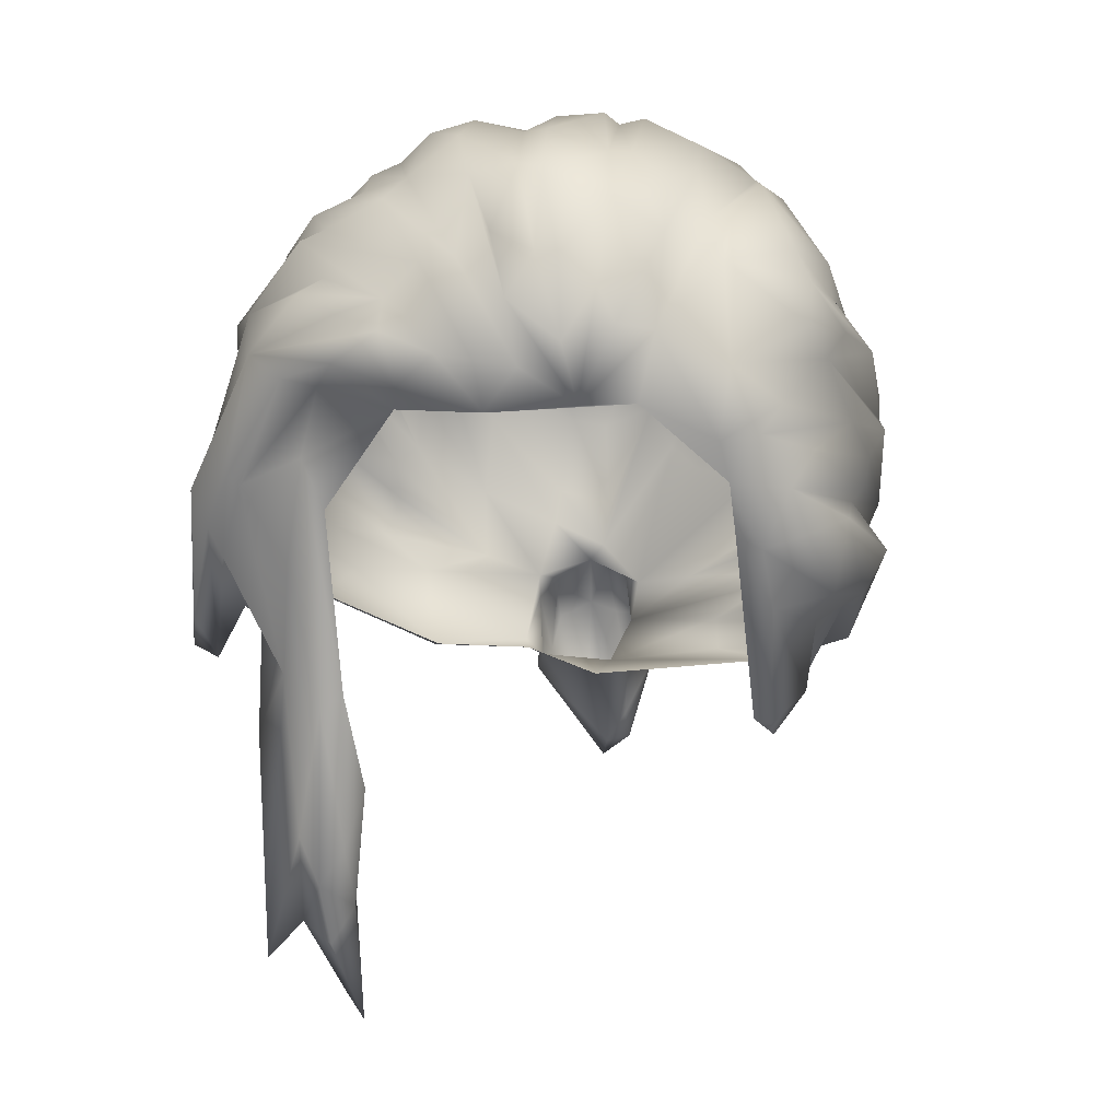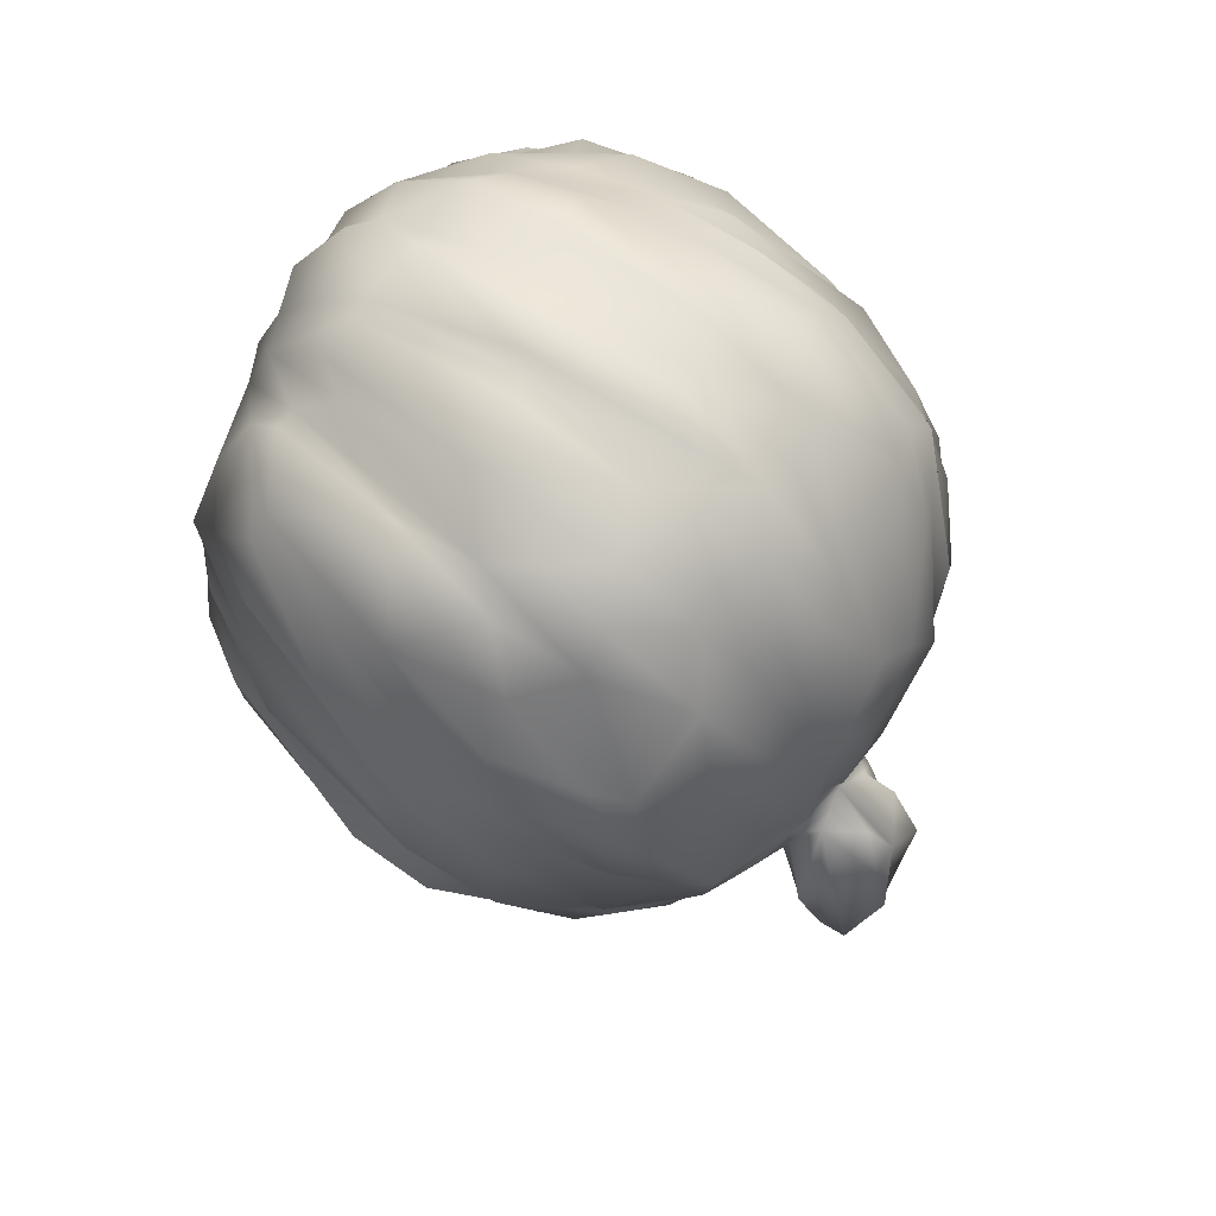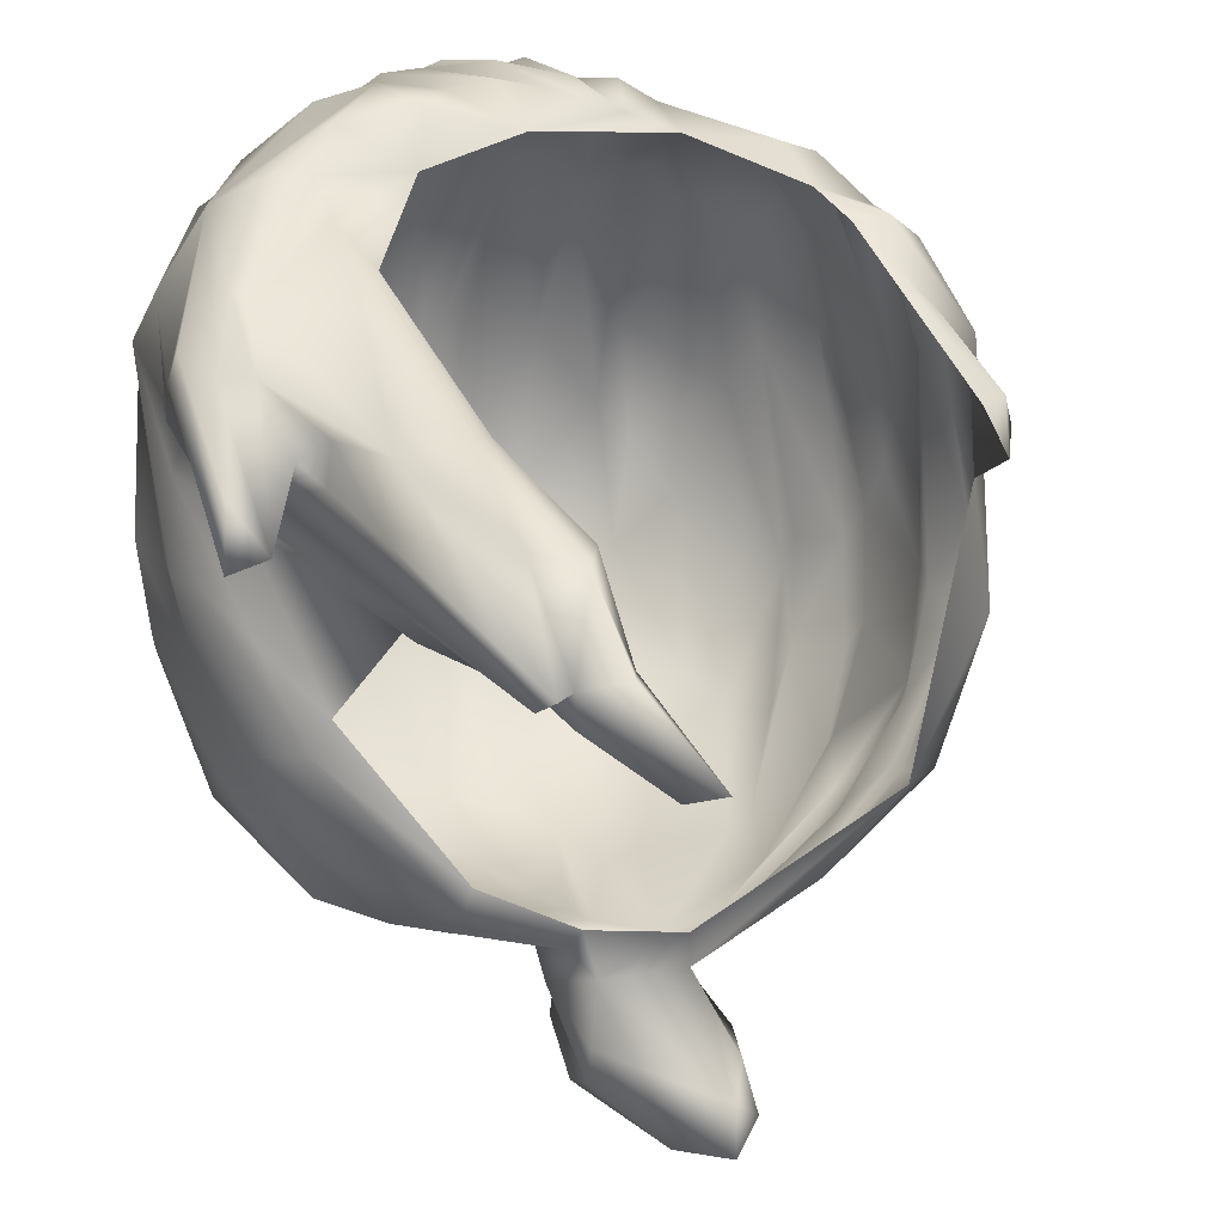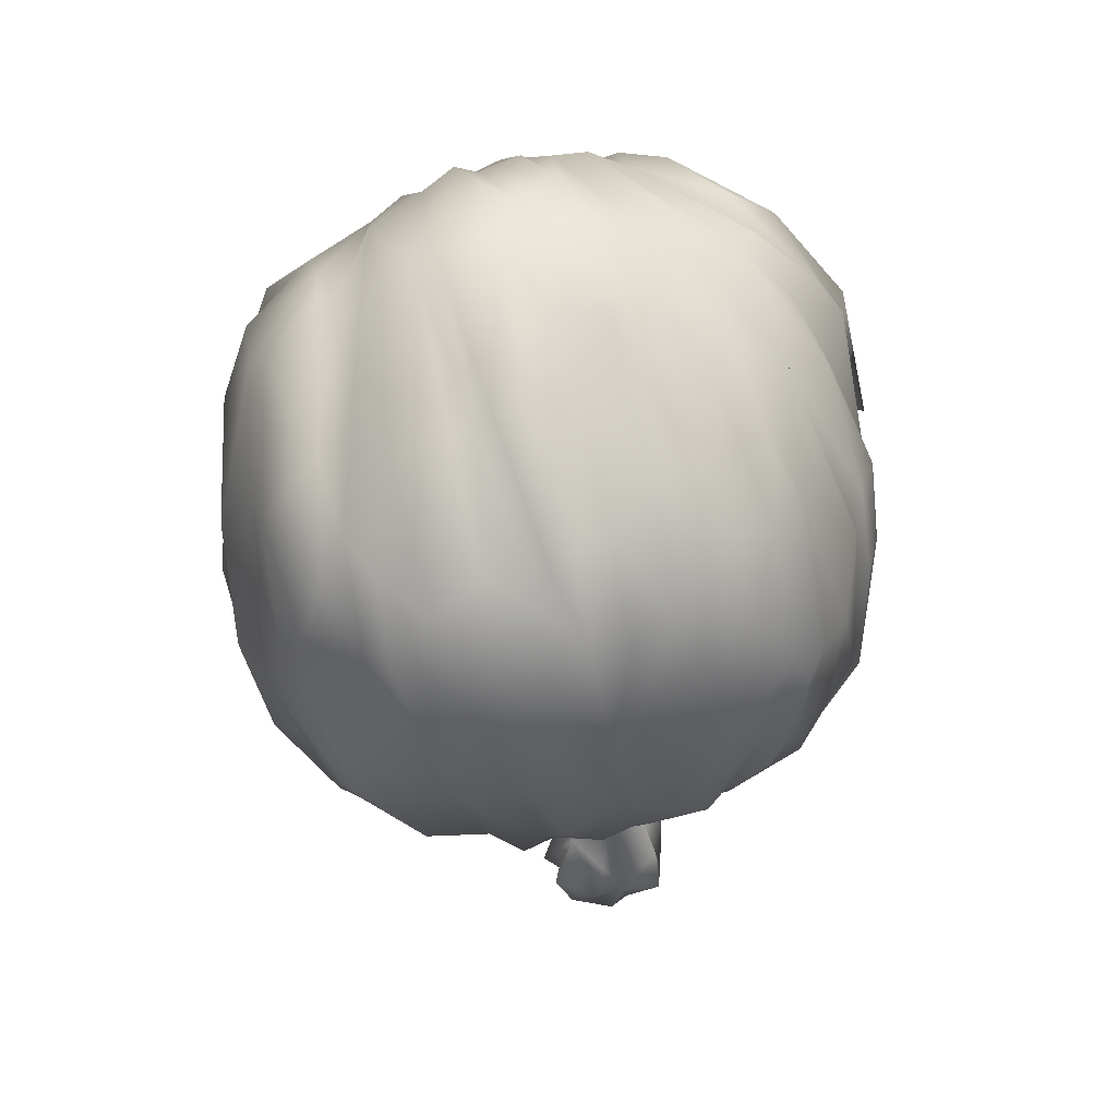
<metadata>
{"format":"obj","ext":"obj","renderer":"f3d","projection":"perspective","resolution":1024,"background":"white","views":[{"elev":8.2,"azim":16.7,"up":"+Y"},{"elev":61.6,"azim":137.6,"up":"+Y"},{"elev":32.6,"azim":-27.8,"up":"+Z"},{"elev":78.3,"azim":178.7,"up":"+Y"}]}
</metadata>
<code>
v  26.33 1612 302
v  -29.55 1652 290.4
v  39.4 1542 300.5
v  135.2 1586 272.6
v  97.44 1502 280.6
v  170.3 1579 246.1
v  -216.7 1156 214.7
v  -194.6 1170 200.3
v  -209.1 1439 276.2
v  317.9 1451 149.5
v  348.3 1398 27.59
v  345.3 1427 -30.29
v  -333.6 1356 66.4
v  -352.5 1292 -13.3
v  -315 1234 -62.21
v  -268.3 1701 1.56
v  -210.5 1737 52.59
v  -283 1669 -106.5
v  77.34 1801 -57.06
v  140.3 1771 -70.09
v  48.55 1781 -197.5
v  -343.3 1595 -116.6
v  -229.3 1155 -211.8
v  -338 1232 -90.04
v  -240.4 1151 -231
v  237.7 1650 -227.5
v  281.9 1638 -106.4
v  268.9 1577 -229.2
v  98.27 1182 -347.5
v  234.9 1236 -286.2
v  215.9 1194 -264.2
v  197 1152 -245.8
v  -46.6 1112 -294.5
v  -39.83 1121 -341.6
v  -215.4 1332 -360.6
v  -283.8 1460 -311.7
v  -252.4 1465 -347.2
v  128.9 1353 -406
v  -13.23 1219 -379.8
v  56.85 1368 -406.2
v  236.4 1466 238.4
v  153.2 1503 249.6
v  241 1421 212.5
v  -19.24 1775 -192.6
v  50.82 1794 -46.8
v  -0.8063 1753 -221.6
v  117.7 1512 -384.4
v  -182.2 1058 169.1
v  -206.7 913.1 140.6
v  -220.7 913.6 101.9
v  -275 1157 64.27
v  -292.6 1110 77.1
v  -103.9 1518 -391.3
v  -45.85 1620 -358.2
v  10.48 1614 -382
v  -290.2 1596 -265
v  339.7 1272 -40.61
v  319.2 1259 -20.94
v  307.7 1204 -127.7
v  223.8 1570 -313.9
v  330.3 1287 -190.1
v  -124.9 1734 172.6
v  -33.28 1737 237.4
v  -68.71 1778 164.8
v  112.4 1760 128.9
v  -236.7 1320 253.6
v  -298 1403 234.5
v  -79.9 1773 -157.5
v  -55.15 1744 -263.8
v  -97.91 1719 -257.5
v  -307.2 1578 -235.3
v  -332.6 1557 -205.9
v  -78.53 1638 -349.4
v  -18.14 1713 -295
v  173.5 1667 -267.4
v  186.7 1542 -349
v  110.3 1634 -354.1
v  -365.1 1432 80.55
v  -371 1377 4.246
v  -318.5 1484 -277
v  222.2 1648 165.6
v  306.4 1579 129.6
v  297.7 1623 75.01
v  331.2 1569 52.94
v  338 1540 -80.67
v  -371.1 1297 -120.9
v  -334.3 1248 -200.9
v  318 1543 89.09
v  348.7 1450 -110.2
v  333.8 1458 -160.3
v  304.7 1404 -246.5
v  333.2 1358 -171.8
v  293.2 1307 -257.2
v  -342.9 1570 134.3
v  -334.5 1553 63.23
v  -369.3 1457 -17.3
v  -240.1 1666 195.8
v  -312.8 1585 168.9
v  -197.7 1627 233.5
v  260.2 1464 -298.9
v  156.9 1354 -382.6
v  226.8 1443 -351.5
v  201.6 1487 -366.7
v  -381.5 1470 -98.26
v  -367 1505 -137.8
v  -364.4 1396 -225.7
v  -314.2 1646 57.32
v  -353 1576 -63.83
v  -374.8 1515 -23.29
v  227.7 1344 -347.6
v  119.6 1273 -384.7
v  -371.1 1353 -180.3
v  -373.4 1384 -93.64
v  -104.9 1493 272.7
v  -193.3 1381 250.5
v  -127 1128 -326.7
v  -142.2 1152 -307.2
v  -271.4 1236 -289.3
v  -138.4 1227 -352.1
v  22.44 1785 140.6
v  90.04 1760 139.1
v  37.68 1807 -31.31
v  -19.76 1804 -33.68
v  -59.89 1002 -398.8
v  43.15 1743 225.8
v  167.1 1678 201.4
v  -74.45 975.7 -433.3
v  -148 1100 -375.4
v  -104.5 1035 -456
v  -21.29 1170 -375.2
v  -32.02 1042 -387.2
v  -2.641 1111 -413.2
v  -85.29 1520 319
v  -159.9 1542 311.2
v  -36.45 1029 -459.4
v  -85.21 1062 -471.1
v  -98.09 1177 -455.8
v  -143.6 1195 -371.4
v  -144.5 1115 -427.5
v  -108.2 1609 293.8
v  -156 1593 307.8
v  -103.6 1577 320.6
v  -217.4 1612 258.6
v  -140.3 1155 -454.3
v  -135.6 1204 -417.6
v  -37 1227 -403.5
v  339.5 1472 47.21
v  241.5 1544 214.8
v  -367.5 1420 171.8
v  -275.7 1547 257.1
v  -214.5 1585 -334.5
v  -142.9 1503 -395.2
v  -184.1 1456 -393.1
v  -106.8 1425 -405.2
v  -122.6 1332 -395.6
v  293.3 1503 197.2
v  -351.2 1435 111
v  -371.7 1417 139.5
v  -323.2 1259 169.7
v  -329 1321 215.6
v  -374.8 1191 132
v  -131.4 1783 80.58
v  -121.3 1787 -97.72
v  -189.5 1771 -68.67
v  -204 1657 -299.7
v  -221.5 1710 -227.6
v  -140.4 1744 -231.6
v  -308.9 1414 244.4
v  -228 1523 284.2
v  -321.9 1283 -275.5
v  -309.1 1329 -294.6
v  -205.1 1252 -335.2
v  298.1 1602 -40.56
v  325.9 1483 -204
v  293.3 1518 -216
v  106.6 1715 194.1
v  112.1 1626 261.9
v  97.79 1738 -228
v  35.4 1714 -299.3
v  -275.5 986.2 122.4
v  -301.8 1131 101.7
v  -195.3 994.6 199.7
v  -78.91 1245 -385
v  -123.6 1293 -374.7
v  -206.5 1427 -367.5
v  -306.3 877.6 155.8
v  -308.2 1237 151.6
v  -328.2 1316 111.8
v  -228.2 872 162.2
v  -266 894 151.6
v  -206.3 771.4 118.2
v  -296.1 1250 185.9
v  -268.5 1188 192.7
v  -300 854.3 176.6
v  -310.1 1114 167.9
v  -285 1635 127.6
v  -268.8 1684 42.27
v  -185.6 1719 141.3
v  -248.5 1006 202
v  -132.9 1144 -282.7
v  316.7 1364 171.1
v  276.4 1352 208.4
v  333.5 1292 106.1
v  307.1 1255 70.99
v  -250.1 1692 132.1
v  215 1727 -52.6
v  212.9 1711 -179.1
v  219.3 1691 120.7
v  278.7 1658 70.4
v  -68.91 1417 -420.5
v  -7.191 1443 -417.4
v  -59.12 1318 -403.9
v  -26.72 1513 -421.9
v  263.6 1130 79.8
v  40.41 1623 -358.6
v  77.45 1572 -392.3
v  70.72 1686 -305.4
v  147.1 1720 -263.1
v  172.3 1742 74.74
v  195.6 1689 127.9
v  188.9 1732 -141.3
v  271.7 1279 -251.9
v  319.7 1323 -164.6
v  337.7 1385 38.37
v  354.5 1313 -106.1
v  -379.1 1258 115.8
v  -105 1657 -315.6
v  300.4 1414 184.1
v  290.1 1532 -250.9
v  -16.47 1167 -447
v  -66.26 1165 -465.8
v  -203.5 1751 -152.9
v  277.2 1280 155.2
v  246 1363 202.6
v  250.3 1155 122.8
v  298.6 1180 78.89
v  156.7 1752 -188
v  -86.13 1797 59.4
v  -53.18 1788 -38.47
v  11.47 1749 207
v  -22.07 1783 84.91
v  54.88 1229 -382.4
v  145.2 1240 -359.3
v  176.9 1237 -321.6
v  -346.3 1493 -181.6
v  -347.1 1484 -236.8
v  -310.3 1377 -280.7
v  109.1 1148 -315.1
v  -1.646 1493 287.5
v  -3.495 1548 315.2
v  -47.28 1555 310.5
v  345.3 1373 92.35
v  -293.9 1392 -321
v  -136.2 1711 218.3
v  -216.4 1678 179.9
v  -68.26 1647 295.2
v  274.7 1472 217.9
v  238.7 1347 -324.8
v  208.7 1296 -344.2
v  -186.3 1752 24.81
v  -351.1 1351 205.3
v  -366.5 1394 213.7
v  -390.5 1242 160.8
v  -20.75 1126 -426.4
v  -35.82 1005 -422.6
v  -247.4 1706 -137.9
v  -253.6 974.7 93.64
v  325.1 1249 -134
v  18.49 1392 -428.7
v  -222.4 953.2 210.1
v  -48.66 1787 -157.5
v  -410.5 1202 120
v  -60.57 1265 -382.5
v  3.804 1679 280.9
v  48.15 1659 270.4
v  -267.4 1611 -255.6
v  -253.1 1544 -309.3
v  -232.3 796.1 104.1
v  -354.6 1305 -181.4
v  293.7 1418 -283.8
v  -72.64 1227 -437.9
v  233.2 1167 -248.9
v  270.5 1152 128.3
v  -381.3 1411 -3.683
v  -340.2 1568 -104.5
v  -188.2 1516 278.7
v  75.56 1655 279
v  -242.6 1726 -54.92
v  -275 1682 -151.9
v  -265.2 894.8 117
v  83.03 1568 291.5
v  236.6 1270 -313.8
v  -227.4 1063 90.3
v  150.6 1733 132
v  -122.1 1218 -383.6
g headusOBJexport004
f 1 2 3
f 4 5 6
f 7 8 9
f 10 11 12
f 13 14 15
f 16 17 18
f 19 20 21
f 16 18 22
f 23 24 25
f 26 27 28
f 29 30 31
f 32 33 34
f 35 36 37
f 38 39 40
f 41 42 43
f 44 45 46
f 40 47 38
f 48 49 50
f 13 51 52
f 53 54 55
f 36 56 37
f 57 58 59
f 26 28 60
f 30 61 31
f 62 63 64
f 19 65 20
f 66 9 67
f 2 63 62
f 24 23 15
f 68 69 70
f 18 71 72
f 73 69 74
f 75 76 77
f 78 79 14
f 80 72 71
f 81 82 83
f 83 84 85
f 79 86 24
f 24 87 25
f 88 89 90
f 91 92 93
f 94 95 96
f 97 98 99
f 100 101 102
f 47 103 38
f 104 105 106
f 107 108 109
f 110 111 101
f 100 110 101
f 104 112 113
f 96 95 109
f 114 9 115
f 33 116 34
f 117 118 119
f 120 121 122
f 123 122 44
f 39 38 111
f 124 34 116
f 120 125 121
f 126 4 6
f 127 128 129
f 130 131 132
f 6 5 42
f 133 134 114
f 135 136 137
f 138 139 128
f 140 141 142
f 143 99 98
f 144 145 137
f 146 130 132
f 10 12 147
f 82 81 148
f 78 94 79
f 98 149 150
f 151 152 153
f 153 154 155
f 148 156 88
f 41 6 42
f 98 157 158
f 159 160 161
f 162 163 164
f 165 166 167
f 82 148 88
f 84 88 85
f 134 142 150
f 150 168 169
f 112 104 106
f 170 171 172
f 90 92 91
f 173 174 175
f 1 63 2
f 126 176 177
f 24 86 87
f 112 106 170
f 21 20 178
f 179 21 178
f 180 181 52
f 182 49 48
f 145 183 137
f 184 35 185
f 51 13 15
f 46 21 74
f 46 45 21
f 186 187 188
f 189 190 191
f 12 11 92
f 90 89 92
f 192 193 160
f 194 193 195
f 94 97 196
f 197 198 17
f 7 182 8
f 199 193 194
f 117 25 118
f 200 25 117
f 201 202 203
f 204 58 57
f 95 107 109
f 196 205 107
f 206 27 207
f 206 208 209
f 210 211 212
f 213 55 211
f 58 204 214
f 116 128 124
f 116 138 128
f 211 215 216
f 217 218 77
f 219 220 221
f 176 126 65
f 222 223 61
f 224 225 223
f 188 159 226
f 158 157 226
f 165 227 152
f 165 167 227
f 43 202 228
f 229 27 173
f 206 209 27
f 230 135 231
f 146 230 231
f 167 68 70
f 163 167 232
f 233 234 235
f 233 236 204
f 218 75 77
f 237 221 75
f 118 172 119
f 119 35 184
f 238 239 163
f 64 240 241
f 13 78 14
f 188 226 157
f 54 74 55
f 55 215 211
f 130 39 242
f 243 244 130
f 85 88 90
f 85 174 173
f 18 72 22
f 245 246 247
f 130 244 29
f 248 32 34
f 133 114 249
f 240 120 241
f 123 120 122
f 250 251 249
f 250 140 251
f 252 203 57
f 201 203 252
f 221 207 75
f 76 75 26
f 245 247 106
f 170 106 171
f 203 204 57
f 204 203 233
f 186 181 180
f 199 194 190
f 247 246 253
f 172 247 253
f 130 34 131
f 29 34 130
f 47 76 103
f 60 28 103
f 205 198 197
f 254 255 256
f 257 43 228
f 257 10 147
f 221 220 206
f 221 206 207
f 93 223 222
f 258 259 111
f 186 188 181
f 157 13 188
f 260 162 164
f 62 162 260
f 258 93 259
f 258 91 93
f 261 262 263
f 261 150 262
f 156 147 88
f 88 147 89
f 135 127 136
f 264 265 135
f 20 219 221
f 20 221 237
f 166 232 167
f 266 260 164
f 265 127 135
f 34 124 131
f 50 267 51
f 61 268 31
f 225 252 57
f 269 40 39
f 269 47 40
f 97 140 256
f 256 140 250
f 209 173 27
f 173 83 85
f 217 178 218
f 20 237 178
f 270 7 199
f 190 270 199
f 200 116 33
f 68 239 271
f 69 68 271
f 262 149 272
f 150 149 262
f 102 229 100
f 175 174 100
f 211 216 269
f 273 211 269
f 249 42 5
f 64 63 240
f 274 275 240
f 55 179 215
f 179 178 217
f 276 266 166
f 266 232 166
f 251 133 249
f 142 134 133
f 181 13 52
f 188 13 181
f 155 185 153
f 185 277 153
f 257 147 156
f 148 41 156
f 278 50 191
f 191 190 278
f 129 128 139
f 144 137 129
f 166 165 276
f 277 151 153
f 126 220 219
f 126 6 220
f 49 189 191
f 49 191 50
f 87 279 118
f 25 87 118
f 98 94 157
f 98 97 94
f 100 280 110
f 100 174 280
f 170 172 118
f 279 170 118
f 182 7 270
f 182 270 49
f 148 81 6
f 148 6 41
f 198 62 17
f 62 254 2
f 269 216 47
f 77 76 47
f 141 150 142
f 143 98 150
f 69 44 46
f 69 46 74
f 273 269 39
f 281 183 146
f 268 59 282
f 32 59 58
f 203 202 233
f 202 234 233
f 97 255 196
f 255 97 256
f 22 72 246
f 246 72 253
f 273 212 211
f 184 185 155
f 282 32 248
f 282 59 32
f 163 239 68
f 167 163 68
f 66 67 193
f 66 7 9
f 31 282 248
f 268 282 31
f 205 197 107
f 108 107 197
f 7 193 199
f 7 66 193
f 140 97 99
f 143 140 99
f 253 36 35
f 253 72 80
f 226 159 161
f 272 149 226
f 264 132 265
f 146 132 264
f 204 236 214
f 283 233 235
f 5 3 249
f 5 1 3
f 160 261 161
f 67 160 193
f 227 167 70
f 69 73 70
f 94 96 284
f 86 284 113
f 261 263 161
f 161 272 226
f 119 172 35
f 172 253 35
f 220 6 81
f 220 208 206
f 283 235 214
f 174 85 90
f 174 90 280
f 9 8 115
f 123 271 239
f 120 123 241
f 22 246 245
f 197 22 285
f 14 24 15
f 14 79 24
f 286 9 114
f 9 286 67
f 240 125 120
f 240 275 125
f 56 266 276
f 56 277 37
f 86 279 87
f 86 113 279
f 10 228 11
f 257 228 10
f 216 217 77
f 216 77 47
f 125 176 121
f 125 287 176
f 18 17 288
f 18 289 71
f 286 169 67
f 134 286 114
f 124 127 265
f 124 128 127
f 37 185 35
f 37 277 185
f 25 200 23
f 278 267 50
f 290 267 278
f 236 283 214
f 233 283 236
f 22 197 16
f 197 17 16
f 38 103 102
f 103 229 102
f 228 252 224
f 252 225 224
f 29 248 34
f 248 29 31
f 210 213 211
f 153 152 154
f 255 205 196
f 255 254 205
f 92 223 93
f 92 224 223
f 116 117 138
f 116 200 117
f 254 256 2
f 2 256 250
f 267 52 51
f 180 52 267
f 27 229 28
f 28 229 103
f 57 59 268
f 57 268 225
f 179 217 215
f 215 217 216
f 17 62 260
f 17 260 288
f 175 100 229
f 173 175 229
f 270 190 189
f 49 270 189
f 61 225 268
f 225 61 223
f 210 53 213
f 53 55 213
f 289 266 56
f 288 260 266
f 67 168 160
f 169 168 67
f 285 22 245
f 105 245 106
f 125 275 287
f 177 291 5
f 183 281 137
f 281 146 231
f 176 287 177
f 287 291 177
f 82 84 83
f 82 88 84
f 238 64 241
f 62 64 162
f 207 26 75
f 207 27 26
f 143 141 140
f 150 141 143
f 194 195 186
f 194 186 190
f 93 222 292
f 244 243 292
f 263 262 272
f 263 272 161
f 178 237 218
f 218 237 75
f 137 281 231
f 137 231 135
f 48 50 293
f 293 50 51
f 65 126 294
f 65 294 20
f 162 238 163
f 64 238 162
f 136 127 129
f 129 137 136
f 76 26 60
f 76 60 103
f 257 41 43
f 156 41 257
f 279 112 170
f 279 113 112
f 274 1 275
f 287 275 291
f 276 165 151
f 151 165 152
f 168 261 160
f 150 261 168
f 228 201 252
f 228 202 201
f 292 222 244
f 244 30 29
f 291 275 1
f 291 1 5
f 45 65 19
f 45 19 21
f 253 80 36
f 80 71 36
f 108 197 285
f 105 285 245
f 61 30 222
f 222 30 244
f 146 39 130
f 183 39 146
f 36 71 56
f 289 56 71
f 196 107 95
f 94 196 95
f 187 159 188
f 192 160 159
f 122 121 45
f 122 45 44
f 109 108 104
f 113 109 104
f 138 295 139
f 119 183 295
f 276 277 56
f 276 151 277
f 208 81 209
f 220 81 208
f 102 101 38
f 38 101 111
f 186 180 190
f 190 290 278
f 227 73 53
f 70 73 227
f 230 146 264
f 230 264 135
f 8 182 48
f 280 90 91
f 280 91 110
f 177 5 4
f 177 4 126
f 152 53 154
f 152 227 53
f 242 259 243
f 242 243 130
f 3 250 249
f 2 250 3
f 69 271 44
f 271 123 44
f 43 234 202
f 155 154 212
f 155 212 273
f 104 108 105
f 108 285 105
f 149 158 226
f 98 158 149
f 139 145 144
f 129 139 144
f 74 179 55
f 179 74 21
f 79 94 284
f 79 284 86
f 1 274 63
f 240 63 274
f 119 295 138
f 117 119 138
f 259 292 243
f 93 292 259
f 238 241 239
f 239 241 123
f 195 187 186
f 193 192 195
f 106 247 171
f 171 247 172
f 284 96 113
f 96 109 113
f 295 145 139
f 295 183 145
f 192 159 187
f 195 192 187
f 212 154 210
f 154 53 210
f 111 242 39
f 259 242 111
f 157 94 78
f 13 157 78
f 89 12 92
f 147 12 89
f 288 266 289
f 18 288 289
f 73 74 54
f 73 54 53
f 184 155 273
f 119 184 183
f 110 258 111
f 110 91 258
f 294 219 20
f 219 294 126
f 251 142 133
f 140 142 251
f 205 254 198
f 254 62 198
f 11 228 224
f 11 224 92
f 183 273 39
f 184 273 183
f 45 121 65
f 121 176 65
f 164 163 232
f 164 232 266
f 131 124 265
f 131 265 132
f 290 180 267
f 190 180 290
f 150 169 134
f 134 169 286
f 209 81 83
f 209 83 173

</code>
